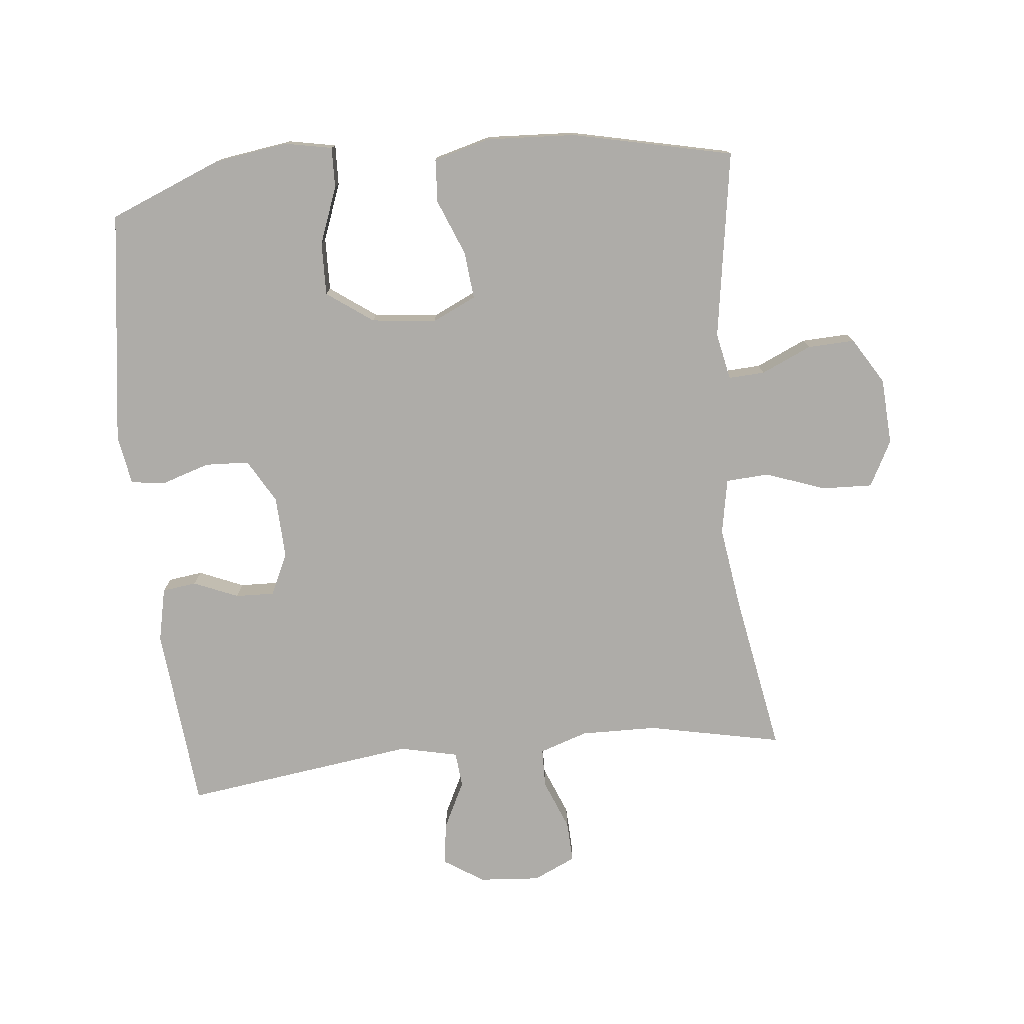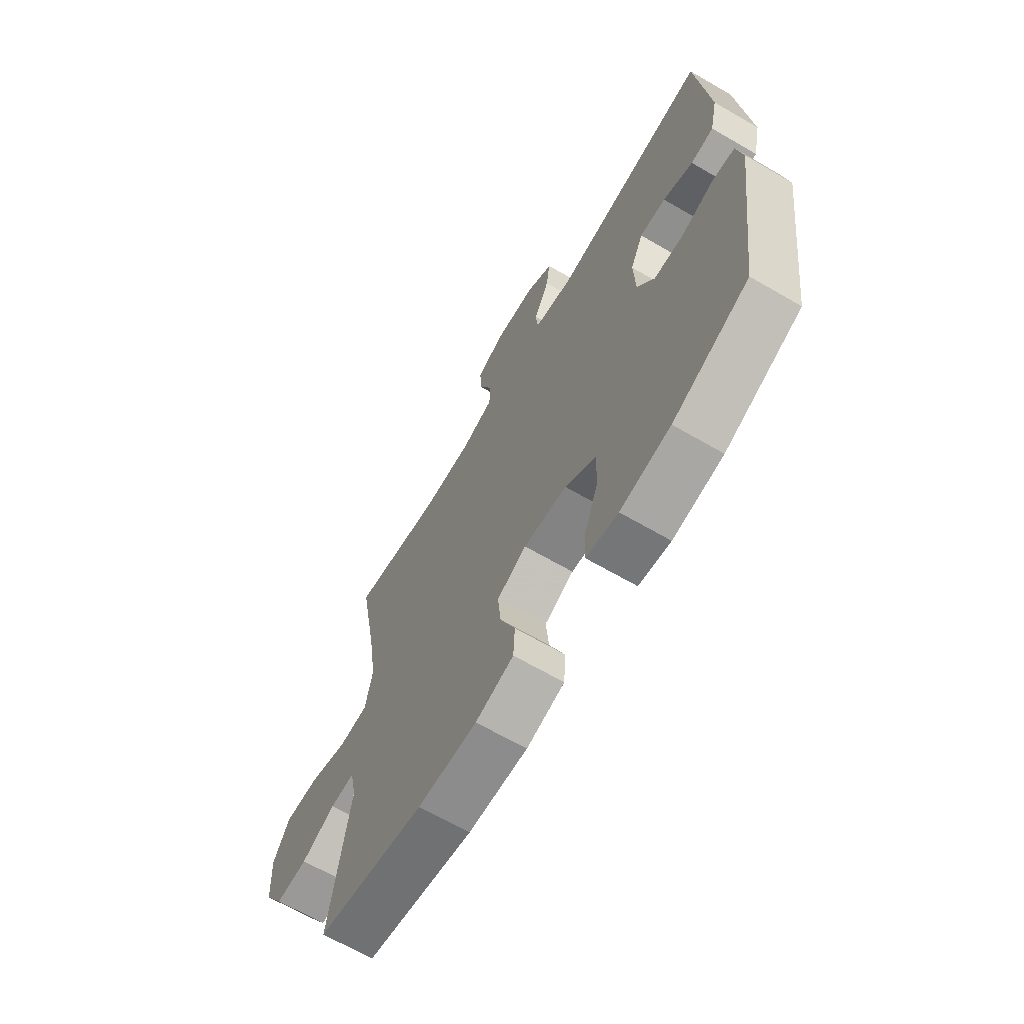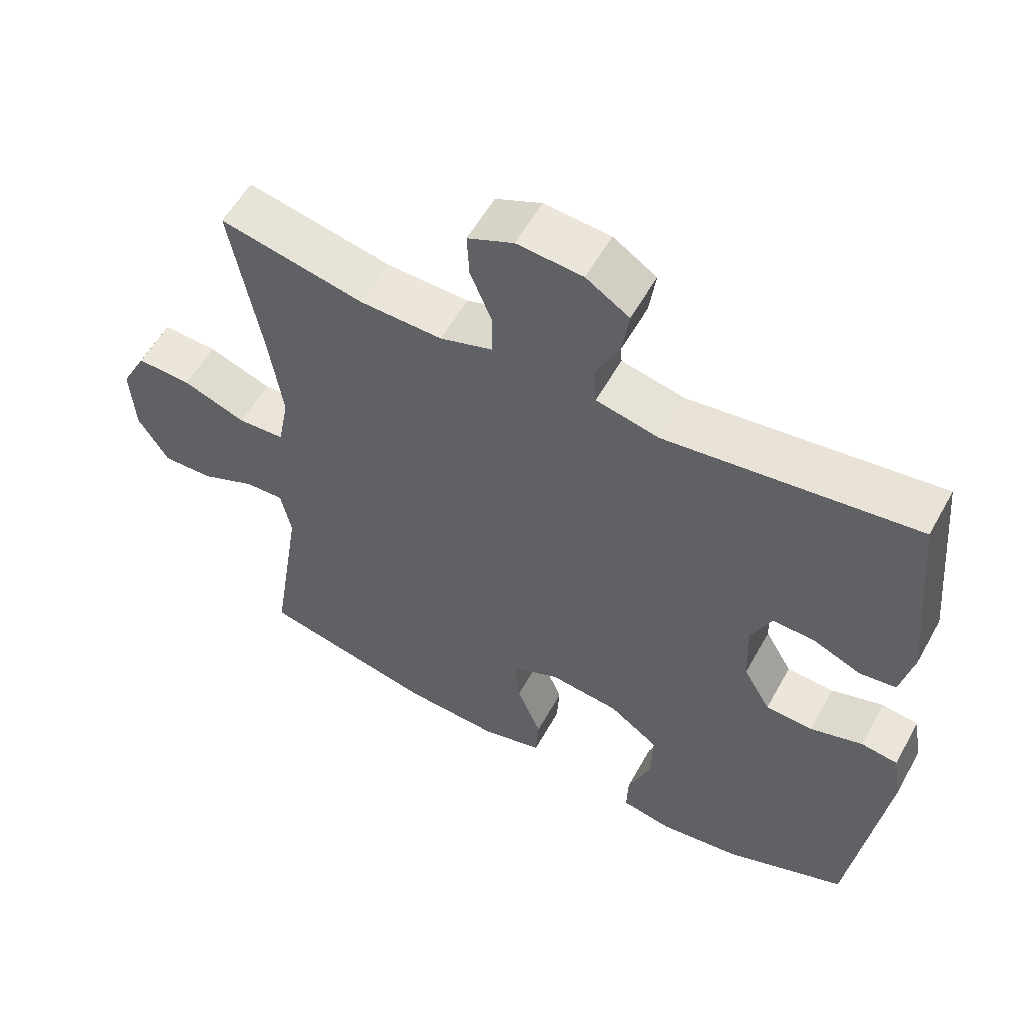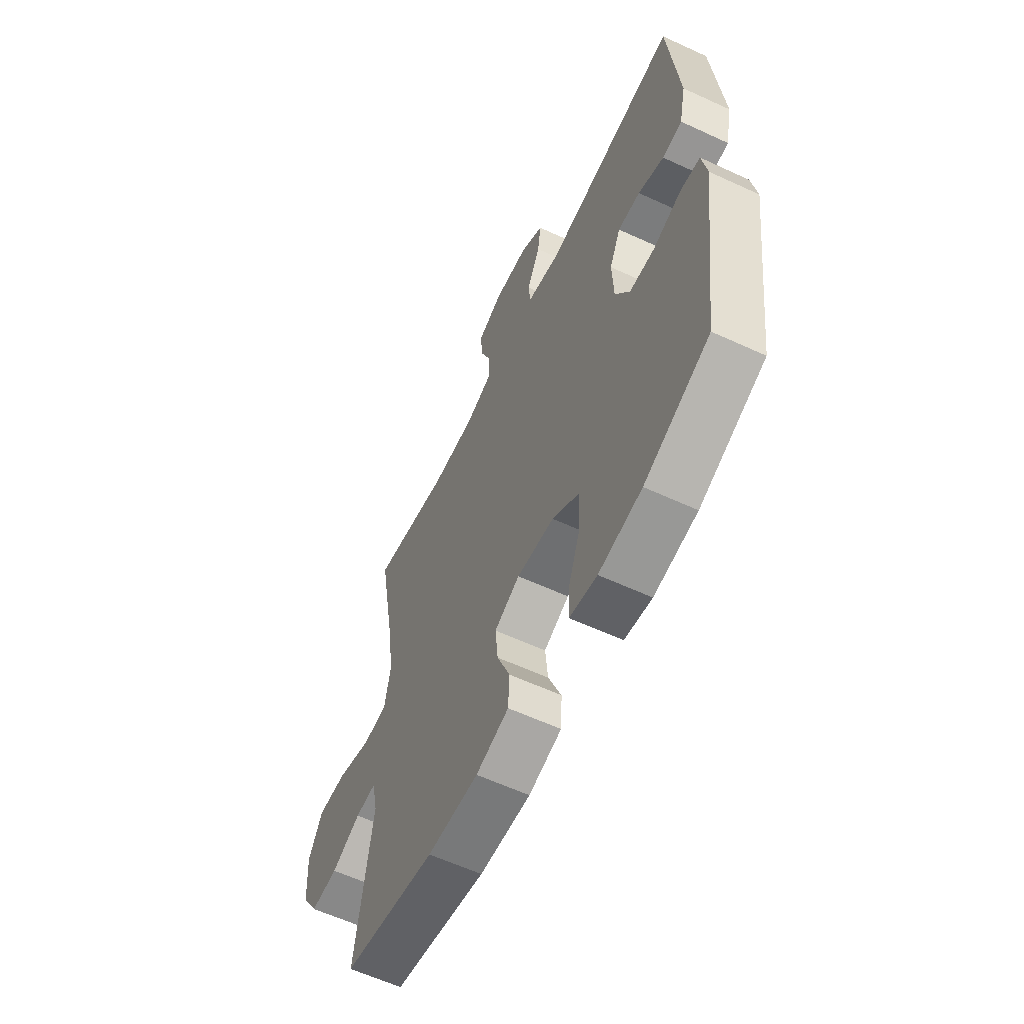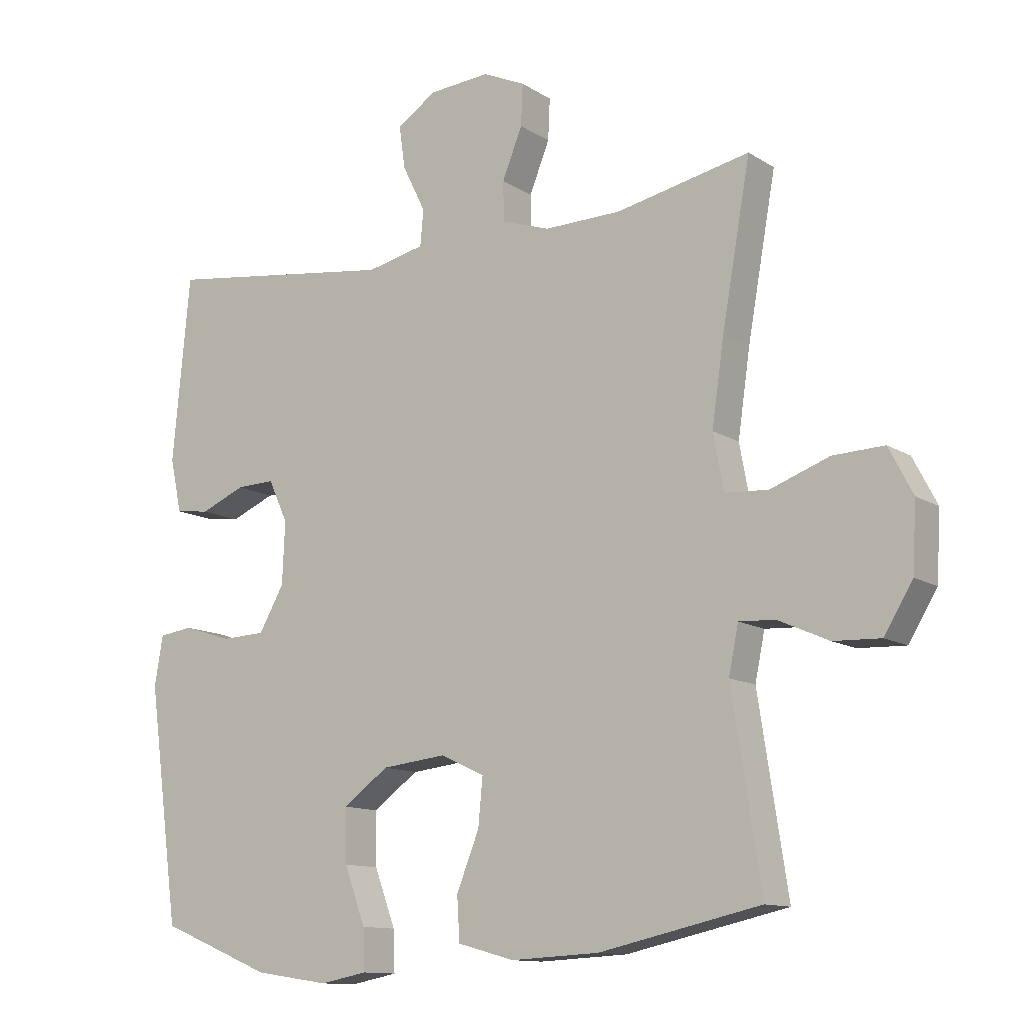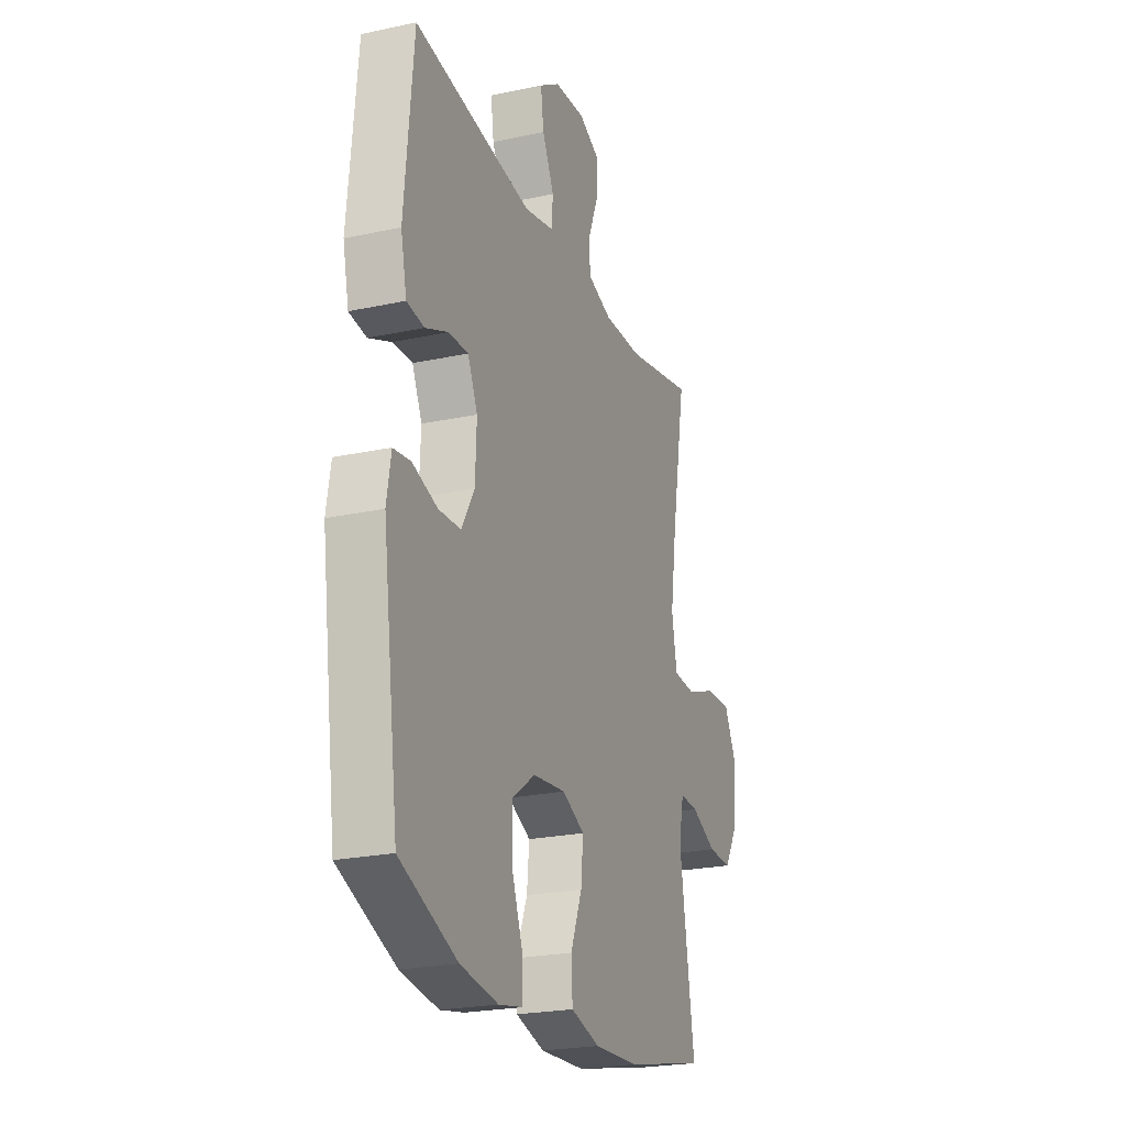
<metadata>
{"format":"obj","ext":"obj","renderer":"f3d","projection":"perspective","resolution":1024,"background":"white","views":[{"elev":-76.8,"azim":-174.2,"up":"+Y"},{"elev":-66.9,"azim":59.8,"up":"+Z"},{"elev":57.1,"azim":28.9,"up":"+Z"},{"elev":-60.5,"azim":64.7,"up":"+Z"},{"elev":-12.1,"azim":-145.3,"up":"+Z"},{"elev":-23.2,"azim":110.1,"up":"+Z"}]}
</metadata>
<code>
v 0.5 0.07 0.5
v 0.527 0.07 0.213
v 0.509 0.07 0.13
v 0.456 0.07 0.123
v 0.387 0.07 0.152
v 0.327 0.07 0.154
v 0.297 0.07 0.089
v 0.301 0.07 -0.007
v 0.34 0.07 -0.075
v 0.408 0.07 -0.078
v 0.483 0.07 -0.054
v 0.536 0.07 -0.061
v 0.549 0.07 -0.138
v 0.5 0.07 -0.5
v 0.326 0.07 -0.571
v 0.211 0.07 -0.588
v 0.138 0.07 -0.574
v 0.14 0.07 -0.511
v 0.173 0.07 -0.423
v 0.175 0.07 -0.341
v 0.104 0.07 -0.29
v 0.004 0.07 -0.279
v -0.064 0.07 -0.311
v -0.057 0.07 -0.384
v -0.022 0.07 -0.471
v -0.026 0.07 -0.538
v -0.114 0.07 -0.562
v -0.251 0.07 -0.555
v -0.5 0.07 -0.5
v -0.455 0.07 -0.209
v -0.47 0.07 -0.136
v -0.526 0.07 -0.139
v -0.604 0.07 -0.174
v -0.677 0.07 -0.177
v -0.721 0.07 -0.105
v -0.727 0.07 -0.002
v -0.69 0.07 0.069
v -0.611 0.07 0.066
v -0.52 0.07 0.033
v -0.453 0.07 0.037
v -0.437 0.07 0.123
v -0.456 0.07 0.254
v -0.5 0.07 0.5
v -0.292 0.07 0.457
v -0.174 0.07 0.455
v -0.099 0.07 0.48
v -0.098 0.07 0.541
v -0.129 0.07 0.618
v -0.132 0.07 0.682
v -0.066 0.07 0.712
v 0.028 0.07 0.705
v 0.09 0.07 0.665
v 0.081 0.07 0.599
v 0.045 0.07 0.526
v 0.05 0.07 0.471
v 0.14 0.07 0.451
v 0.5 0 0.5
v 0.527 0 0.213
v 0.509 0 0.13
v 0.456 0 0.123
v 0.387 0 0.152
v 0.327 0 0.154
v 0.297 0 0.089
v 0.301 0 -0.007
v 0.34 0 -0.075
v 0.408 0 -0.078
v 0.483 0 -0.054
v 0.536 0 -0.061
v 0.549 0 -0.138
v 0.5 0 -0.5
v 0.326 0 -0.571
v 0.211 0 -0.588
v 0.138 0 -0.574
v 0.14 0 -0.511
v 0.173 0 -0.423
v 0.175 0 -0.341
v 0.104 0 -0.29
v 0.004 0 -0.279
v -0.064 0 -0.311
v -0.057 0 -0.384
v -0.022 0 -0.471
v -0.026 0 -0.538
v -0.114 0 -0.562
v -0.251 0 -0.555
v -0.5 0 -0.5
v -0.455 0 -0.209
v -0.47 0 -0.136
v -0.526 0 -0.139
v -0.604 0 -0.174
v -0.677 0 -0.177
v -0.721 0 -0.105
v -0.727 0 -0.002
v -0.69 0 0.069
v -0.611 0 0.066
v -0.52 0 0.033
v -0.453 0 0.037
v -0.437 0 0.123
v -0.456 0 0.254
v -0.5 0 0.5
v -0.292 0 0.457
v -0.174 0 0.455
v -0.099 0 0.48
v -0.098 0 0.541
v -0.129 0 0.618
v -0.132 0 0.682
v -0.066 0 0.712
v 0.028 0 0.705
v 0.09 0 0.665
v 0.081 0 0.599
v 0.045 0 0.526
v 0.05 0 0.471
v 0.14 0 0.451
f 51 52 53 54
f 51 54 55
f 50 51 55
f 47 48 49 50
f 46 47 50 55
f 45 46 55 56
f 42 43 44
f 41 42 44 45
f 40 41 45 56
f 36 37 38 39
f 36 39 40
f 35 36 40
f 32 33 34 35
f 31 32 35 40
f 30 31 40 56
f 24 25 26 27
f 23 24 27 28
f 16 17 18 19
f 16 19 20
f 15 16 20
f 14 15 20
f 13 14 20 21
f 10 11 12 13
f 9 10 13 21
f 2 3 4 5
f 2 5 6
f 1 2 6
f 56 1 6
f 30 56 6 7
f 23 28 29 30
f 22 23 30 7
f 8 9 21 22
f 7 8 22
f 110 109 108 107
f 111 110 107
f 111 107 106
f 106 105 104 103
f 111 106 103 102
f 112 111 102 101
f 100 99 98
f 101 100 98 97
f 112 101 97 96
f 95 94 93 92
f 96 95 92
f 96 92 91
f 91 90 89 88
f 96 91 88 87
f 112 96 87 86
f 83 82 81 80
f 84 83 80 79
f 75 74 73 72
f 76 75 72
f 76 72 71
f 76 71 70
f 77 76 70 69
f 69 68 67 66
f 77 69 66 65
f 61 60 59 58
f 62 61 58
f 62 58 57
f 62 57 112
f 63 62 112 86
f 86 85 84 79
f 63 86 79 78
f 78 77 65 64
f 78 64 63
f 1 57 58 2
f 2 58 59 3
f 3 59 60 4
f 4 60 61 5
f 5 61 62 6
f 6 62 63 7
f 7 63 64 8
f 8 64 65 9
f 9 65 66 10
f 10 66 67 11
f 11 67 68 12
f 12 68 69 13
f 13 69 70 14
f 14 70 71 15
f 15 71 72 16
f 16 72 73 17
f 17 73 74 18
f 18 74 75 19
f 19 75 76 20
f 20 76 77 21
f 21 77 78 22
f 22 78 79 23
f 23 79 80 24
f 24 80 81 25
f 25 81 82 26
f 26 82 83 27
f 27 83 84 28
f 28 84 85 29
f 29 85 86 30
f 30 86 87 31
f 31 87 88 32
f 32 88 89 33
f 33 89 90 34
f 34 90 91 35
f 35 91 92 36
f 36 92 93 37
f 37 93 94 38
f 38 94 95 39
f 39 95 96 40
f 40 96 97 41
f 41 97 98 42
f 42 98 99 43
f 43 99 100 44
f 44 100 101 45
f 45 101 102 46
f 46 102 103 47
f 47 103 104 48
f 48 104 105 49
f 49 105 106 50
f 50 106 107 51
f 51 107 108 52
f 52 108 109 53
f 53 109 110 54
f 54 110 111 55
f 55 111 112 56
f 56 112 57 1

</code>
